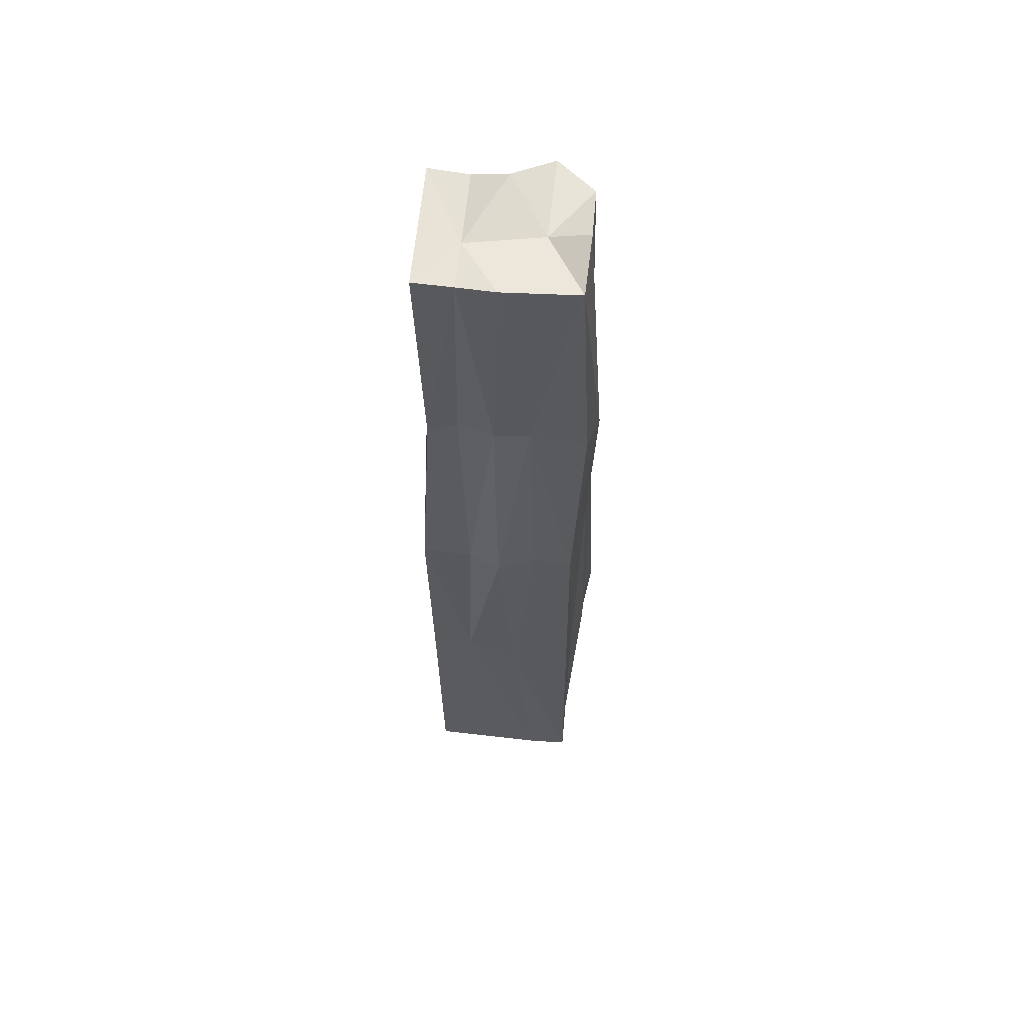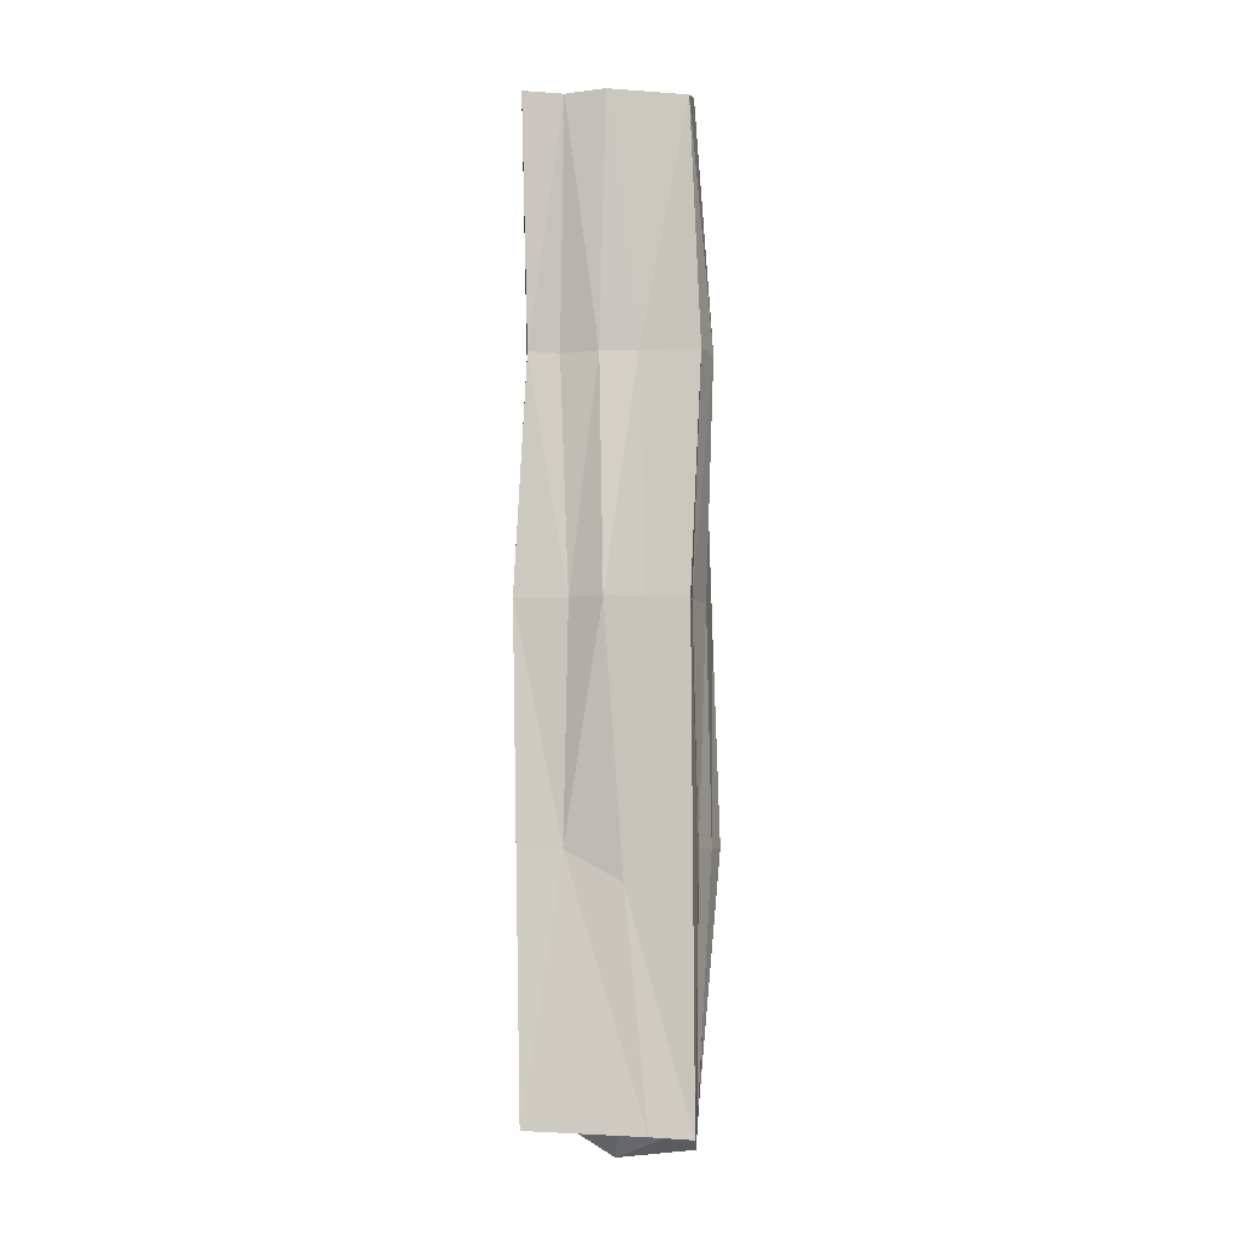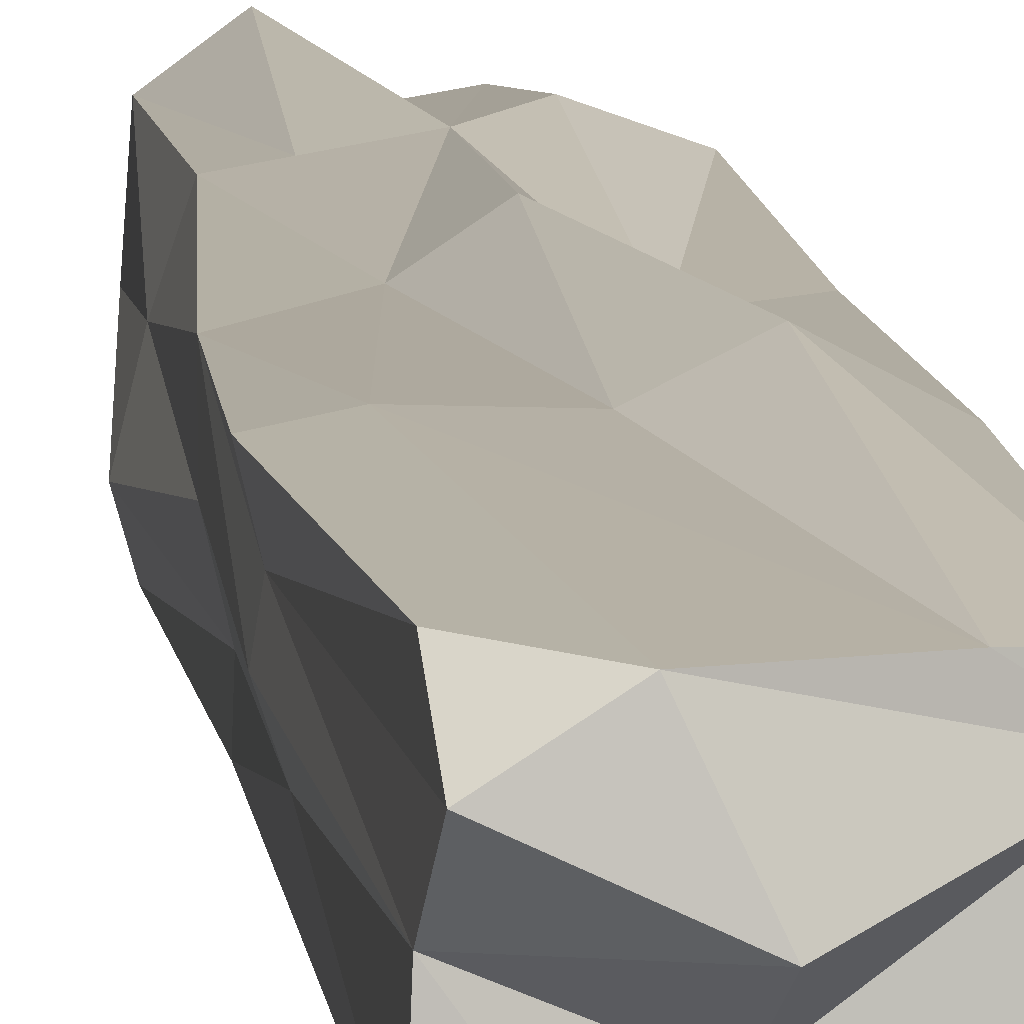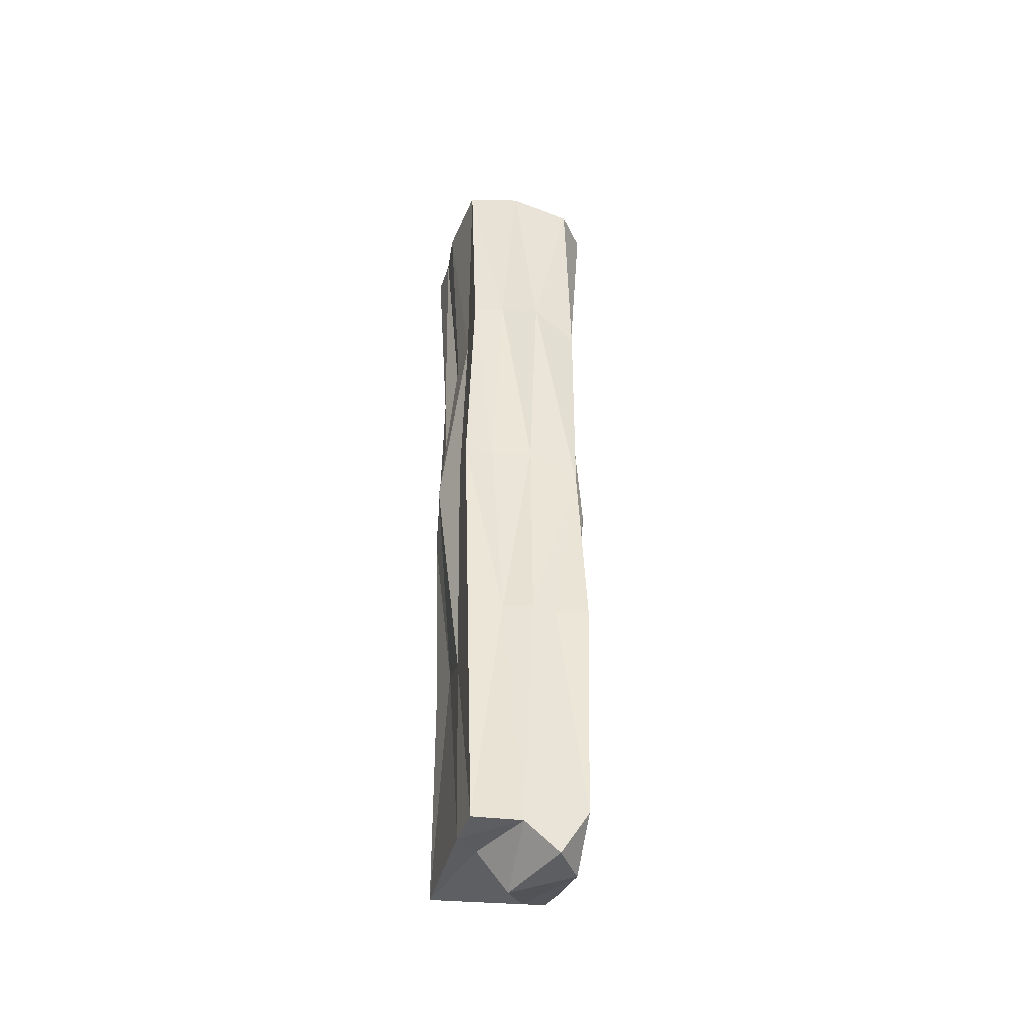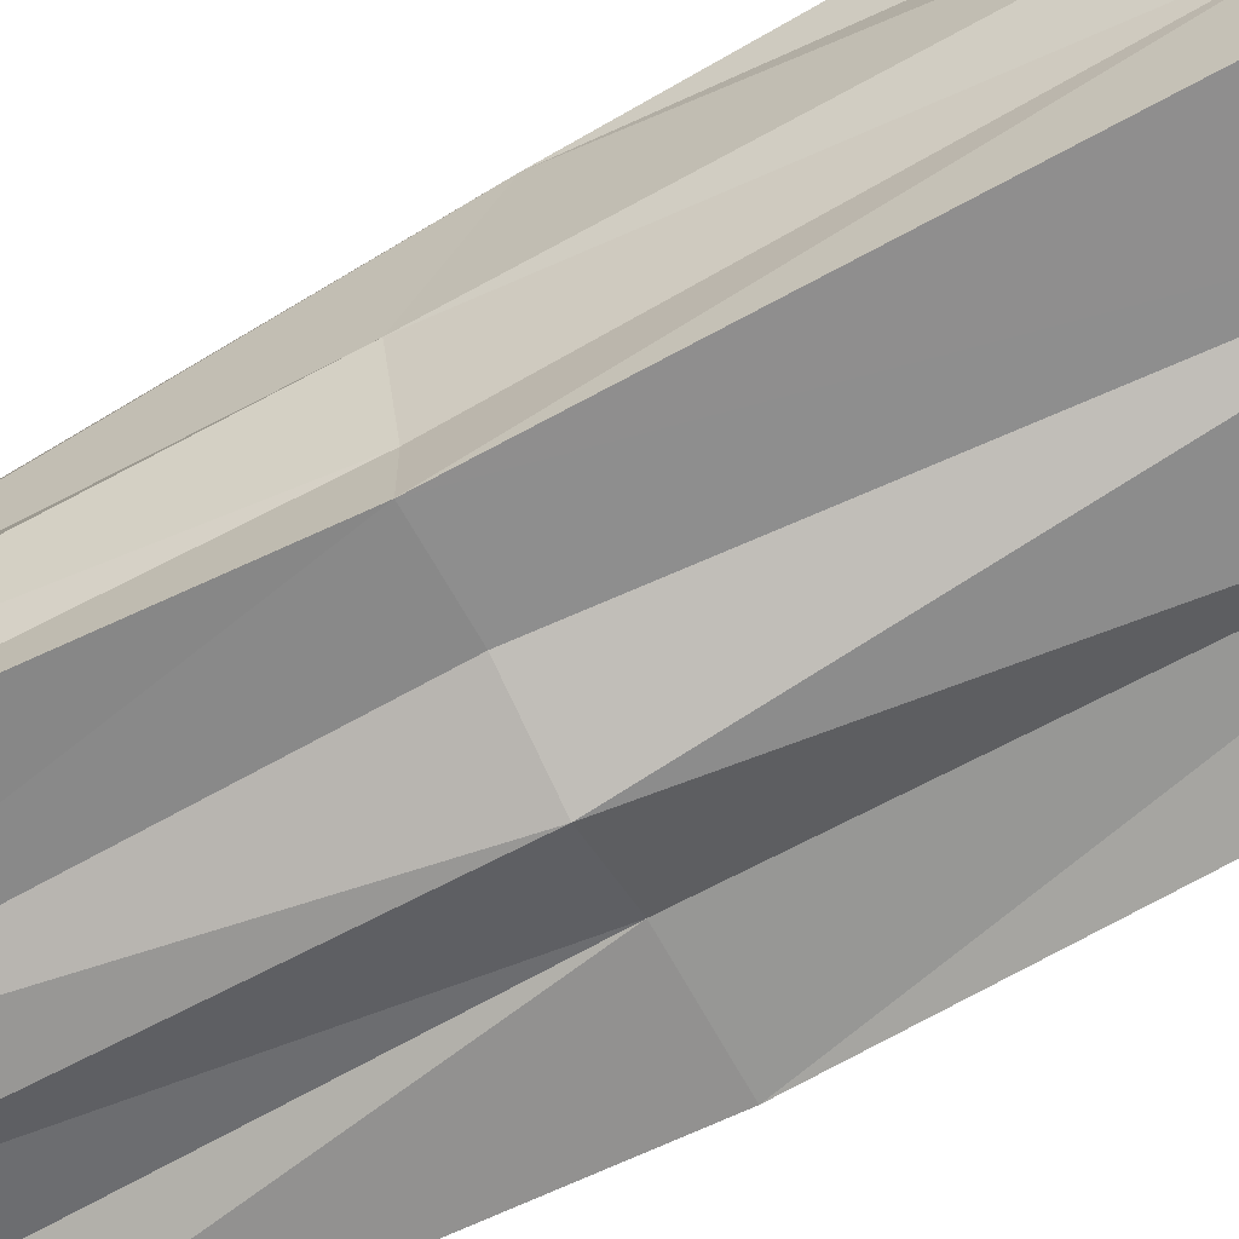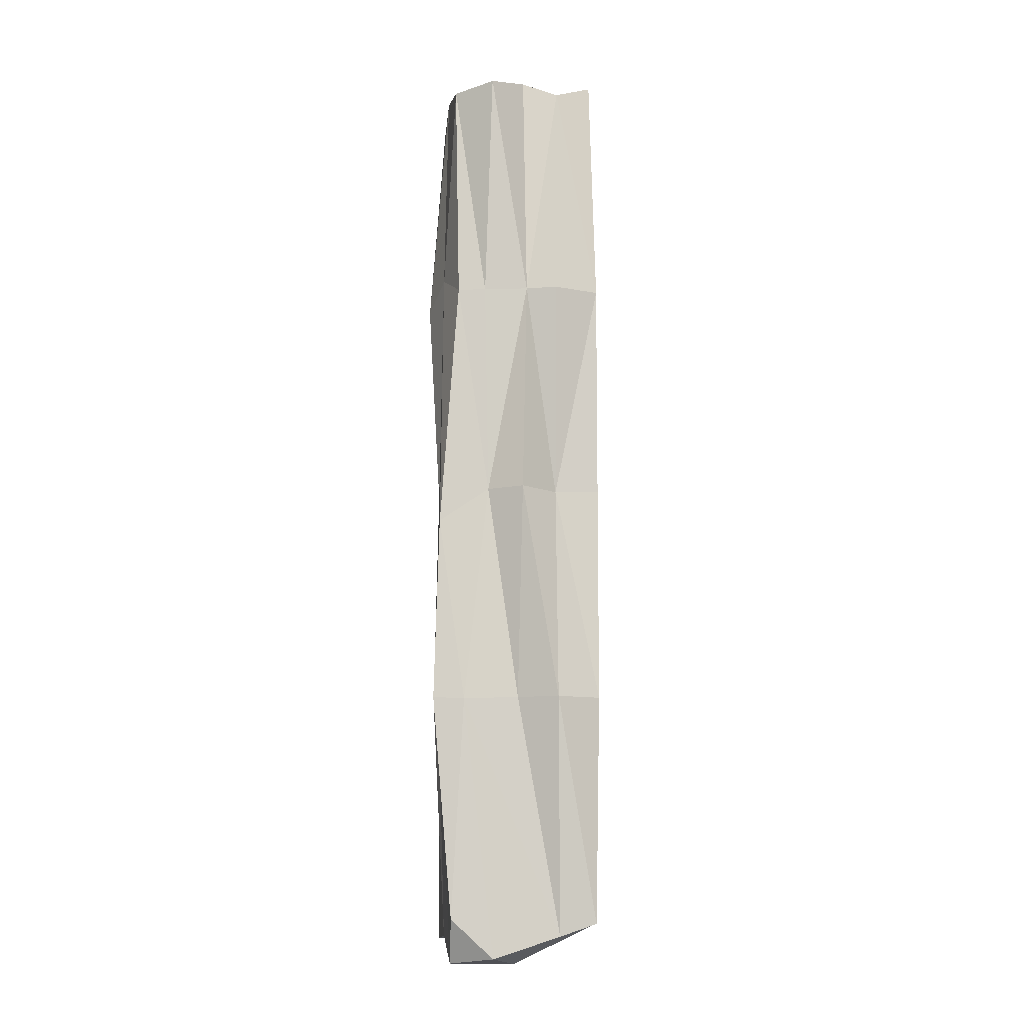
<metadata>
{"format":"obj","ext":"obj","renderer":"f3d","projection":"perspective","resolution":1024,"background":"white","views":[{"elev":57.5,"azim":8.0,"up":"+Z"},{"elev":-4.9,"azim":6.9,"up":"+Z"},{"elev":10.3,"azim":173.5,"up":"+Y"},{"elev":-44.4,"azim":77.4,"up":"+Z"},{"elev":-65.8,"azim":118.6,"up":"+Y"},{"elev":-11.0,"azim":174.0,"up":"+Z"}]}
</metadata>
<code>
o Cube.045_Cube.049
v -0.1702 2.324 -0.8602
v -0.1724 2.389 -0.8596
v -0.1722 2.391 -1.351
v -0.2521 2.317 -0.857
v -0.2547 2.388 -1.354
v -0.1703 2.324 -1.106
v -0.1646 2.388 -1.125
v -0.1704 2.354 -0.8518
v -0.2338 2.389 -1.361
v -0.2572 2.39 -1.106
v -0.214 2.385 -0.8498
v -0.2564 2.323 -1.106
v -0.2105 2.318 -0.8575
v -0.2108 2.358 -1.377
v -0.2116 2.316 -1.106
v -0.2592 2.357 -1.106
v -0.2114 2.405 -1.106
v -0.1658 2.361 -1.106
v -0.1694 2.331 -1.364
v -0.1745 2.392 -0.9855
v -0.2568 2.394 -0.9855
v -0.1934 2.404 -0.857
v -0.2526 2.326 -1.36
v -0.2499 2.324 -0.9855
v -0.2548 2.384 -0.8506
v -0.2312 2.319 -0.8589
v -0.1649 2.326 -0.9855
v -0.1708 2.357 -1.361
v -0.1614 2.392 -1.228
v -0.196 2.39 -1.373
v -0.2567 2.391 -1.227
v -0.2341 2.39 -0.858
v -0.2549 2.326 -1.227
v -0.1914 2.328 -1.362
v -0.2319 2.345 -0.857
v -0.2148 2.326 -0.9855
v -0.2293 2.323 -1.106
v -0.1919 2.325 -1.106
v -0.2519 2.367 -0.9766
v -0.2531 2.373 -1.106
v -0.255 2.345 -1.106
v -0.2145 2.399 -0.9855
v -0.2096 2.394 -1.227
v -0.1925 2.392 -1.106
v -0.2326 2.387 -1.106
v -0.1635 2.361 -1.227
v -0.1709 2.34 -1.106
v -0.1655 2.374 -1.228
v -0.1686 2.346 -1.227
v -0.1603 2.343 -0.9855
v -0.2316 2.405 -1.227
v -0.1787 2.395 -1.228
v -0.1901 2.394 -0.9855
v -0.2527 2.357 -1.252
v -0.2509 2.379 -1.227
v -0.2032 2.329 -1.243
v -0.2326 2.33 -1.227
v -0.2347 2.33 -0.9855
v -0.192 2.356 -0.8599
v -0.2543 2.375 -1.355
v -0.2072 2.341 -1.358
v -0.1729 2.376 -1.376
v -0.1956 2.328 -0.9855
v -0.2534 2.344 -0.9855
v -0.2312 2.404 -0.9855
v -0.1674 2.366 -0.9724
f 20 2 66
f 24 4 64
f 14 28 61
f 60 9 30
f 59 11 35
f 66 8 50
f 54 41 16
f 23 33 54
f 60 54 55
f 39 25 21
f 56 38 15
f 34 19 56
f 35 4 26
f 13 35 26
f 23 61 34
f 60 61 23
f 14 62 28
f 64 4 39
f 7 66 18
f 26 36 13
f 63 27 1
f 30 3 62
f 60 14 61
f 59 22 11
f 57 15 37
f 6 56 19
f 55 16 40
f 39 4 25
f 41 33 12
f 22 42 11
f 44 43 17
f 45 31 10
f 18 49 46
f 7 46 48
f 48 29 7
f 48 28 62
f 48 3 29
f 6 49 47
f 1 50 8
f 19 28 49
f 28 46 49
f 27 47 50
f 50 18 66
f 17 51 45
f 51 5 31
f 9 51 43
f 7 52 44
f 52 3 30
f 52 9 43
f 2 53 22
f 20 44 53
f 42 44 17
f 10 55 40
f 60 23 54
f 55 5 60
f 21 40 39
f 12 57 37
f 40 16 39
f 57 23 34
f 26 24 58
f 34 56 57
f 24 37 58
f 36 37 15
f 13 59 35
f 8 2 59
f 2 22 59
f 28 34 61
f 1 8 59
f 60 30 14
f 60 5 9
f 25 35 32
f 32 21 25
f 14 30 62
f 13 63 1
f 11 32 35
f 63 15 38
f 63 6 27
f 64 16 41
f 64 12 24
f 32 42 65
f 42 45 65
f 21 45 10
f 66 2 8
f 7 20 66
f 26 58 36
f 57 56 15
f 6 38 56
f 55 54 16
f 41 54 33
f 22 53 42
f 44 52 43
f 45 51 31
f 18 47 49
f 7 18 46
f 48 46 28
f 48 62 3
f 6 19 49
f 1 27 50
f 27 6 47
f 50 47 18
f 17 43 51
f 51 9 5
f 7 29 52
f 52 29 3
f 52 30 9
f 2 20 53
f 20 7 44
f 42 53 44
f 10 31 55
f 55 31 5
f 21 10 40
f 12 33 57
f 57 33 23
f 26 4 24
f 24 12 37
f 36 58 37
f 13 1 59
f 28 19 34
f 25 4 35
f 32 65 21
f 13 36 63
f 63 36 15
f 63 38 6
f 64 39 16
f 64 41 12
f 32 11 42
f 42 17 45
f 21 65 45

</code>
